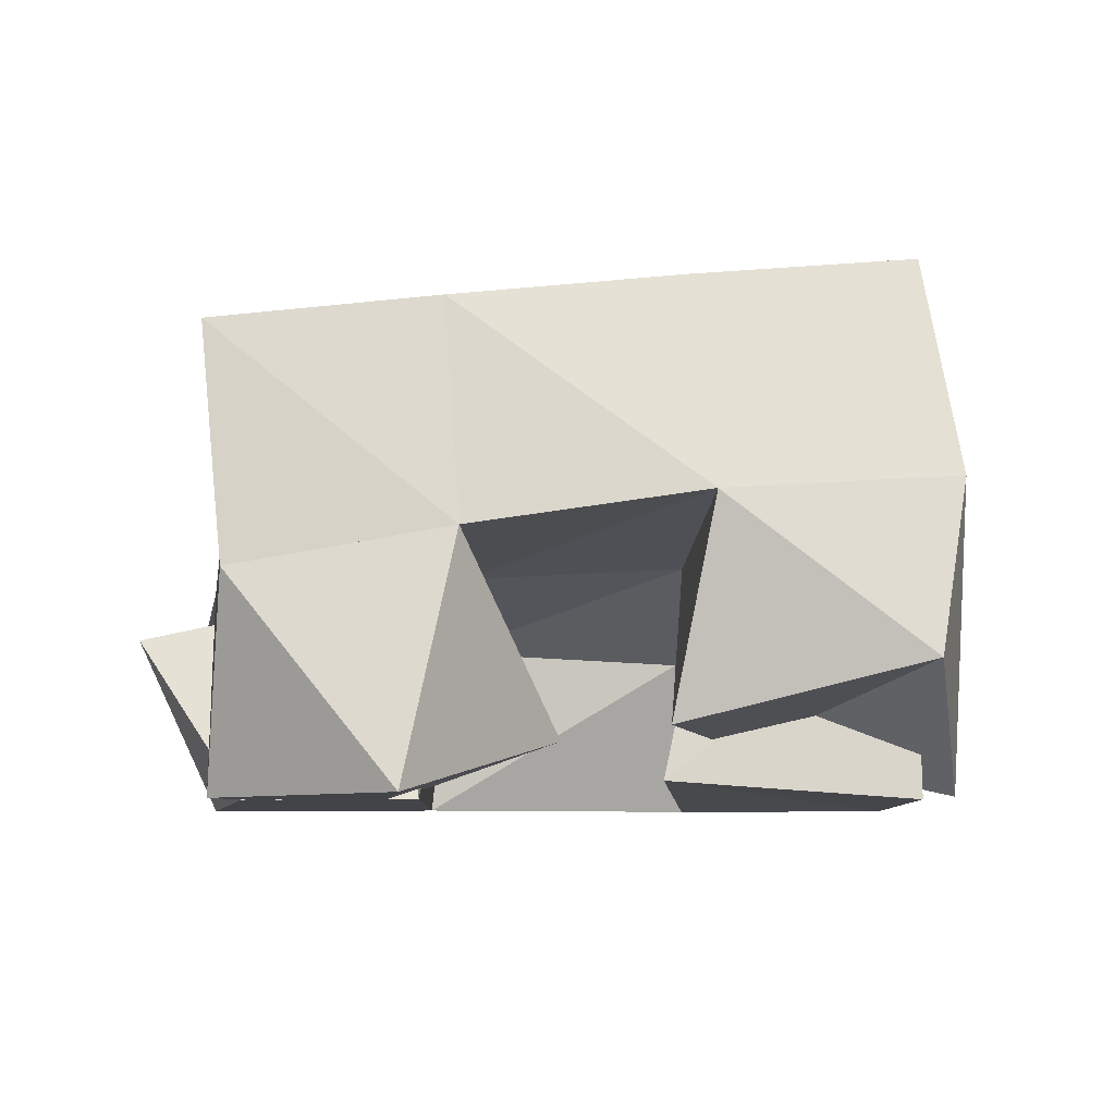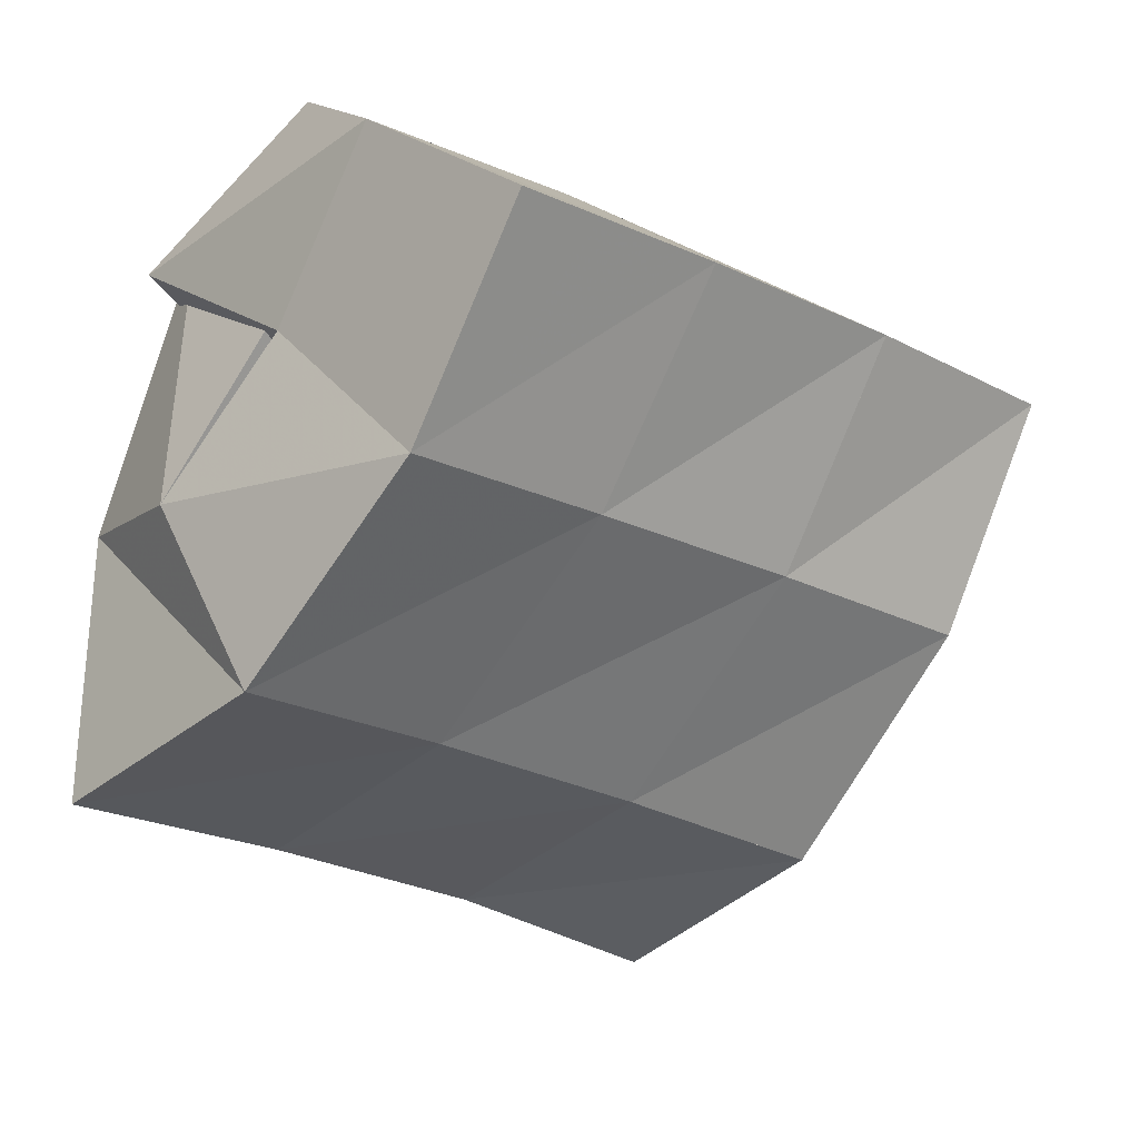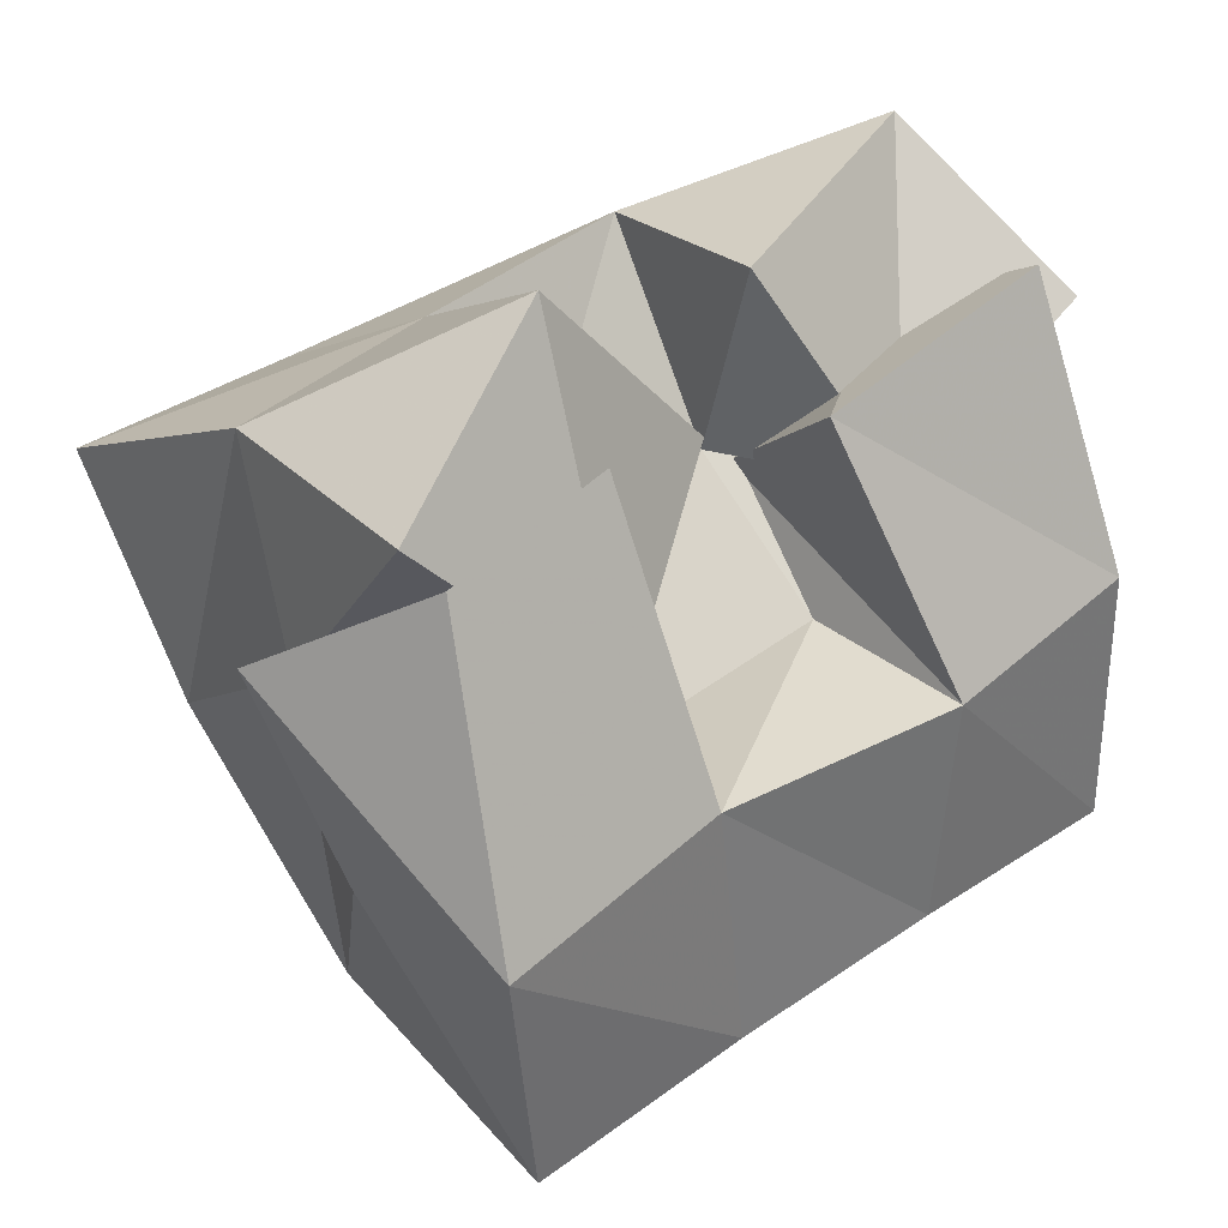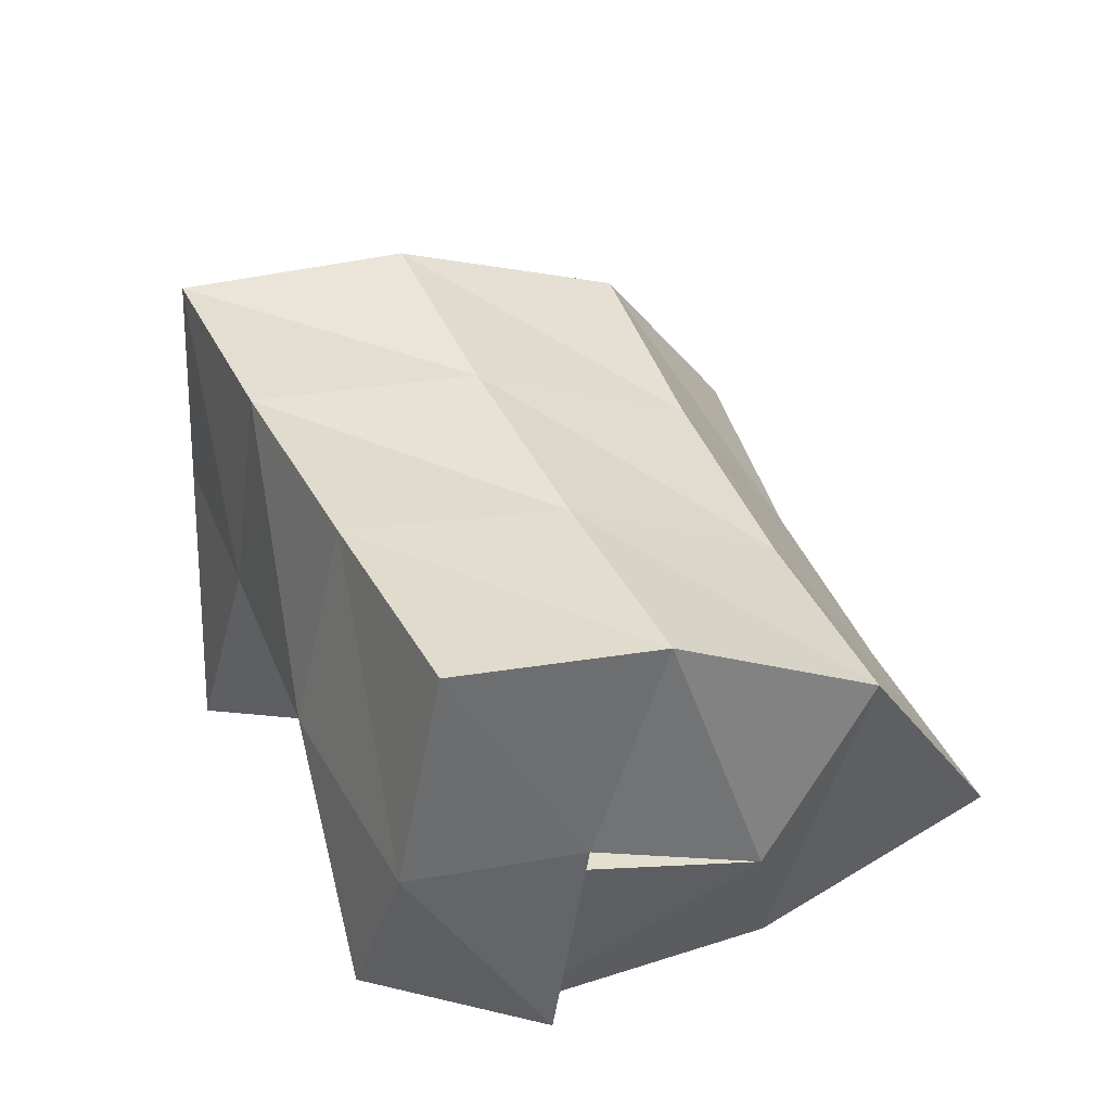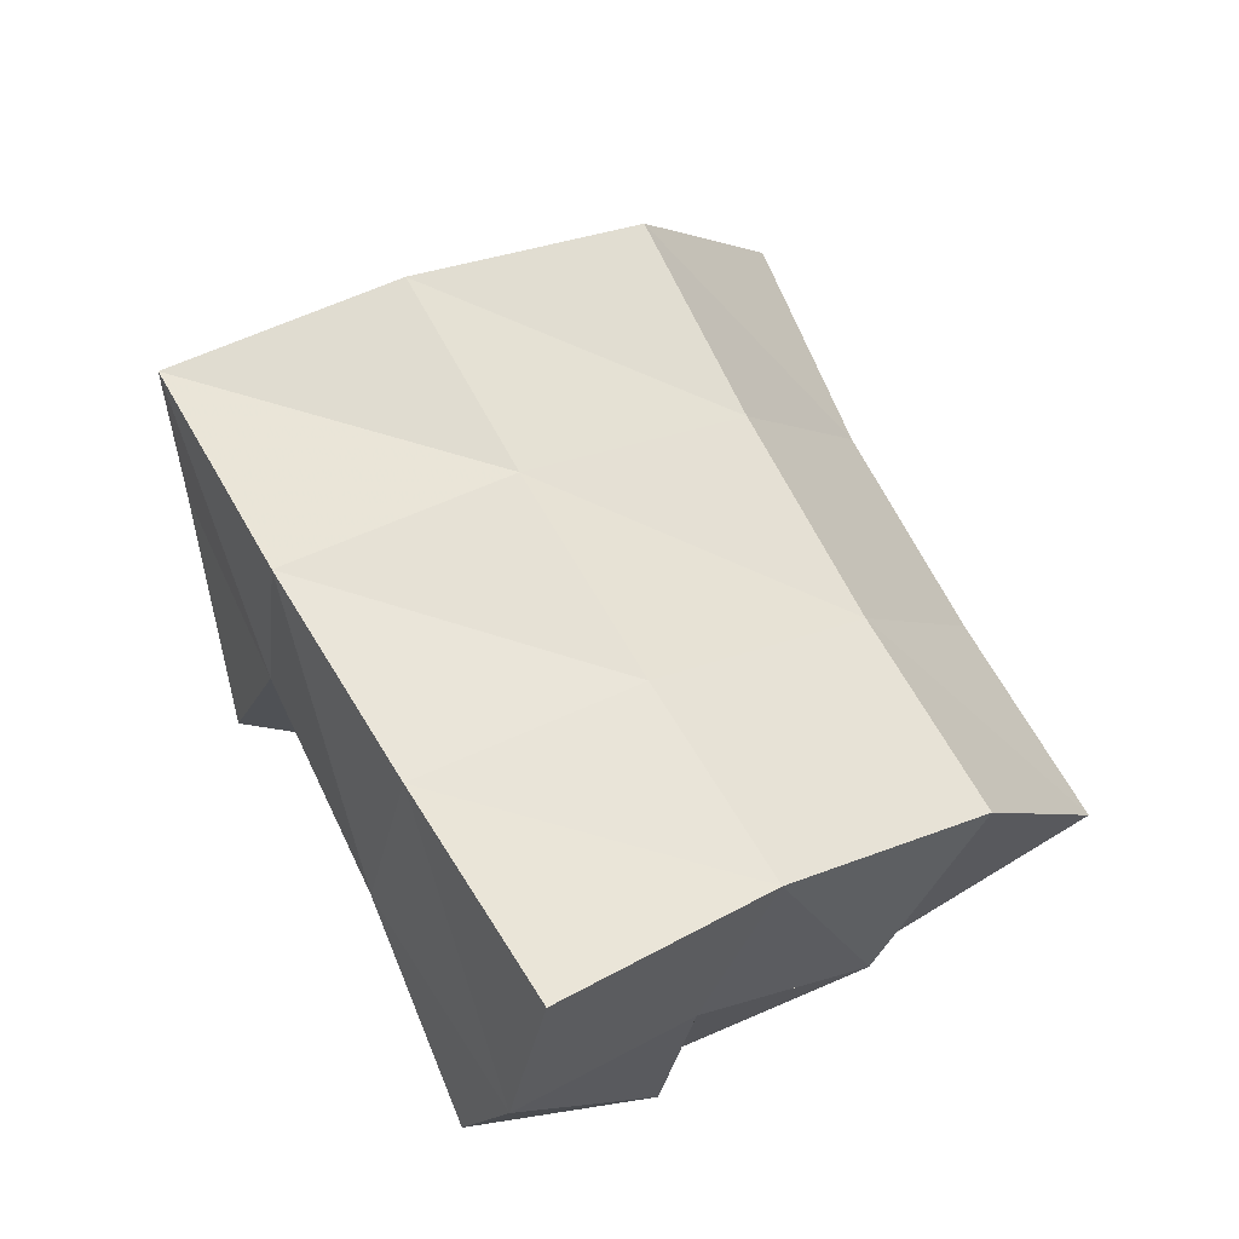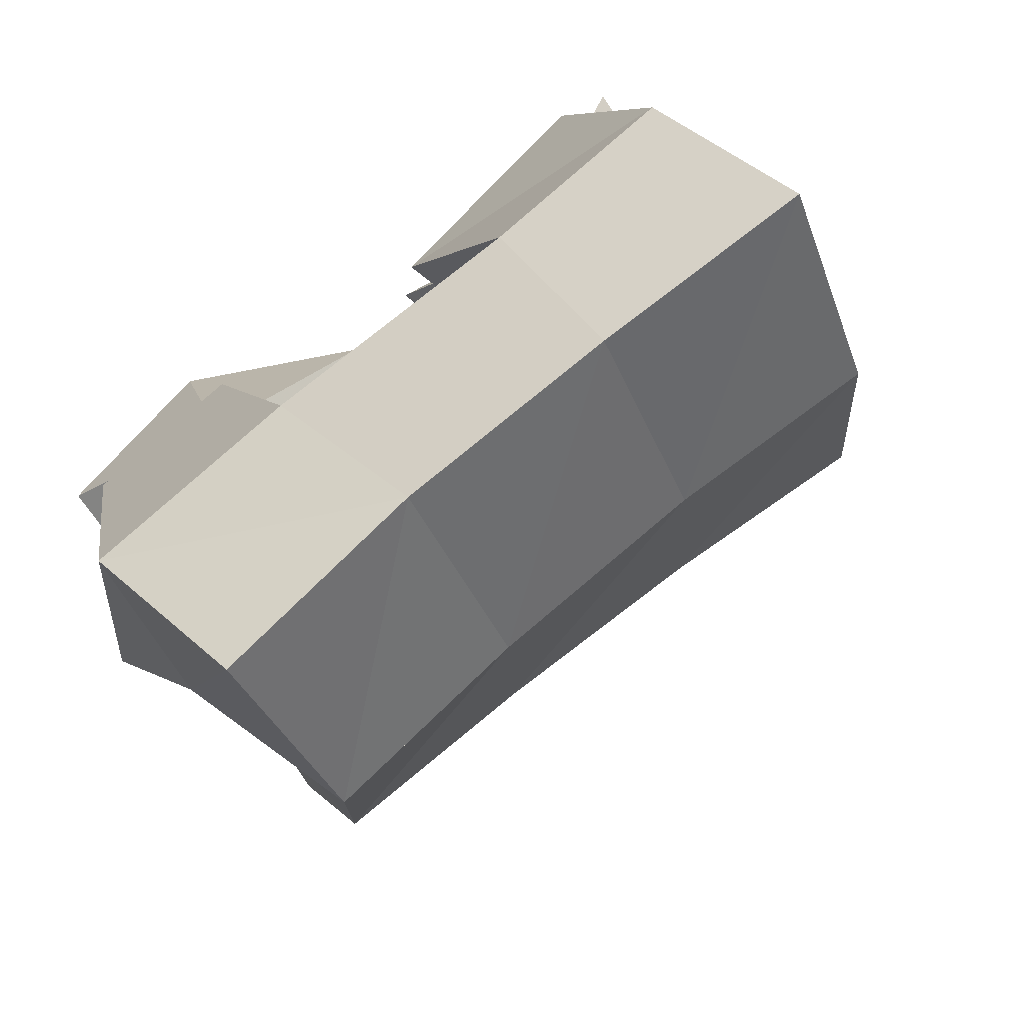
<metadata>
{"format":"obj","ext":"obj","renderer":"f3d","projection":"perspective","resolution":1024,"background":"white","views":[{"elev":-7.9,"azim":-22.3,"up":"+Y"},{"elev":5.4,"azim":144.0,"up":"+Z"},{"elev":6.8,"azim":-37.4,"up":"+Z"},{"elev":45.4,"azim":48.3,"up":"+Y"},{"elev":72.0,"azim":42.6,"up":"+Y"},{"elev":-69.7,"azim":35.6,"up":"+Z"}]}
</metadata>
<code>
v 0.6466 0.1 0.1027
v 0.6439 0.1458 0.1202
v 0.6926 0.1 0.07448
v 0.6545 0.1458 0.07645
v 0.6743 0.1001 0.1436
v 0.6885 0.1543 0.1383
v 0.7193 0.1125 0.1175
v 0.7055 0.1491 0.09569
v 0.7575 0.1517 0.1098
v 0.7637 0.1335 0.07987
v 0.7418 0.1045 0.1207
v 0.7713 0.1 0.06639
v 0.793 0.1474 0.1399
v 0.8181 0.1381 0.09669
v 0.7894 0.1002 0.1477
v 0.8127 0.1 0.08757
v 0.7314 0.1144 0.1471
v 0.7372 0.1619 0.1577
v 0.7673 0.1124 0.1063
v 0.7504 0.1516 0.1121
v 0.7776 0.1272 0.1767
v 0.7875 0.1657 0.1708
v 0.8009 0.1012 0.1416
v 0.8002 0.1532 0.1305
v 0.6368 0.1342 0.08078
v 0.6613 0.1376 0.03911
v 0.6558 0.1 0.09549
v 0.6678 0.1 0.02871
v 0.6927 0.1477 0.08943
v 0.7153 0.1366 0.05824
v 0.6888 0.1 0.114
v 0.7133 0.1 0.05273
v 0.6406 0.198 0.1142
v 0.6612 0.1949 0.06556
v 0.6883 0.2039 0.1294
v 0.7069 0.195 0.08073
v 0.7373 0.2097 0.1434
v 0.7546 0.1968 0.09549
v 0.7856 0.2146 0.1565
v 0.8003 0.2005 0.1089
v 0.6805 0.1703 0.01538
v 0.7252 0.1675 0.03253
v 0.7724 0.1673 0.0491
v 0.8177 0.17 0.0635
v 0.6901 0.1228 -0.0151
v 0.735 0.12 0.004768
v 0.7826 0.1205 0.02156
v 0.8303 0.1221 0.03653
f 1 2 4
f 3 1 4
f 2 6 8
f 4 2 8
f 6 5 7
f 8 6 7
f 5 1 3
f 7 5 3
f 8 7 3
f 4 8 3
f 2 1 5
f 6 2 5
f 9 10 12
f 11 9 12
f 10 14 16
f 12 10 16
f 14 13 15
f 16 14 15
f 13 9 11
f 15 13 11
f 16 15 11
f 12 16 11
f 10 9 13
f 14 10 13
f 17 18 20
f 19 17 20
f 18 22 24
f 20 18 24
f 22 21 23
f 24 22 23
f 21 17 19
f 23 21 19
f 24 23 19
f 20 24 19
f 18 17 21
f 22 18 21
f 25 26 28
f 27 25 28
f 26 30 32
f 28 26 32
f 30 29 31
f 32 30 31
f 29 25 27
f 31 29 27
f 32 31 27
f 28 32 27
f 26 25 29
f 30 26 29
f 2 33 34
f 4 2 34
f 33 35 36
f 34 33 36
f 35 6 8
f 36 35 8
f 6 2 4
f 8 6 4
f 36 8 4
f 34 36 4
f 33 2 6
f 35 33 6
f 6 35 36
f 8 6 36
f 35 37 38
f 36 35 38
f 37 18 20
f 38 37 20
f 18 6 8
f 20 18 8
f 38 20 8
f 36 38 8
f 35 6 18
f 37 35 18
f 18 37 38
f 20 18 38
f 37 39 40
f 38 37 40
f 39 22 24
f 40 39 24
f 22 18 20
f 24 22 20
f 40 24 20
f 38 40 20
f 37 18 22
f 39 37 22
f 4 34 41
f 26 4 41
f 34 36 42
f 41 34 42
f 36 8 30
f 42 36 30
f 8 4 26
f 30 8 26
f 42 30 26
f 41 42 26
f 34 4 8
f 36 34 8
f 8 36 42
f 30 8 42
f 36 38 43
f 42 36 43
f 38 20 10
f 43 38 10
f 20 8 30
f 10 20 30
f 43 10 30
f 42 43 30
f 36 8 20
f 38 36 20
f 20 38 43
f 10 20 43
f 38 40 44
f 43 38 44
f 40 24 14
f 44 40 14
f 24 20 10
f 14 24 10
f 44 14 10
f 43 44 10
f 38 20 24
f 40 38 24
f 26 41 45
f 28 26 45
f 41 42 46
f 45 41 46
f 42 30 32
f 46 42 32
f 30 26 28
f 32 30 28
f 46 32 28
f 45 46 28
f 41 26 30
f 42 41 30
f 30 42 46
f 32 30 46
f 42 43 47
f 46 42 47
f 43 10 12
f 47 43 12
f 10 30 32
f 12 10 32
f 47 12 32
f 46 47 32
f 42 30 10
f 43 42 10
f 10 43 47
f 12 10 47
f 43 44 48
f 47 43 48
f 44 14 16
f 48 44 16
f 14 10 12
f 16 14 12
f 48 16 12
f 47 48 12
f 43 10 14
f 44 43 14

</code>
